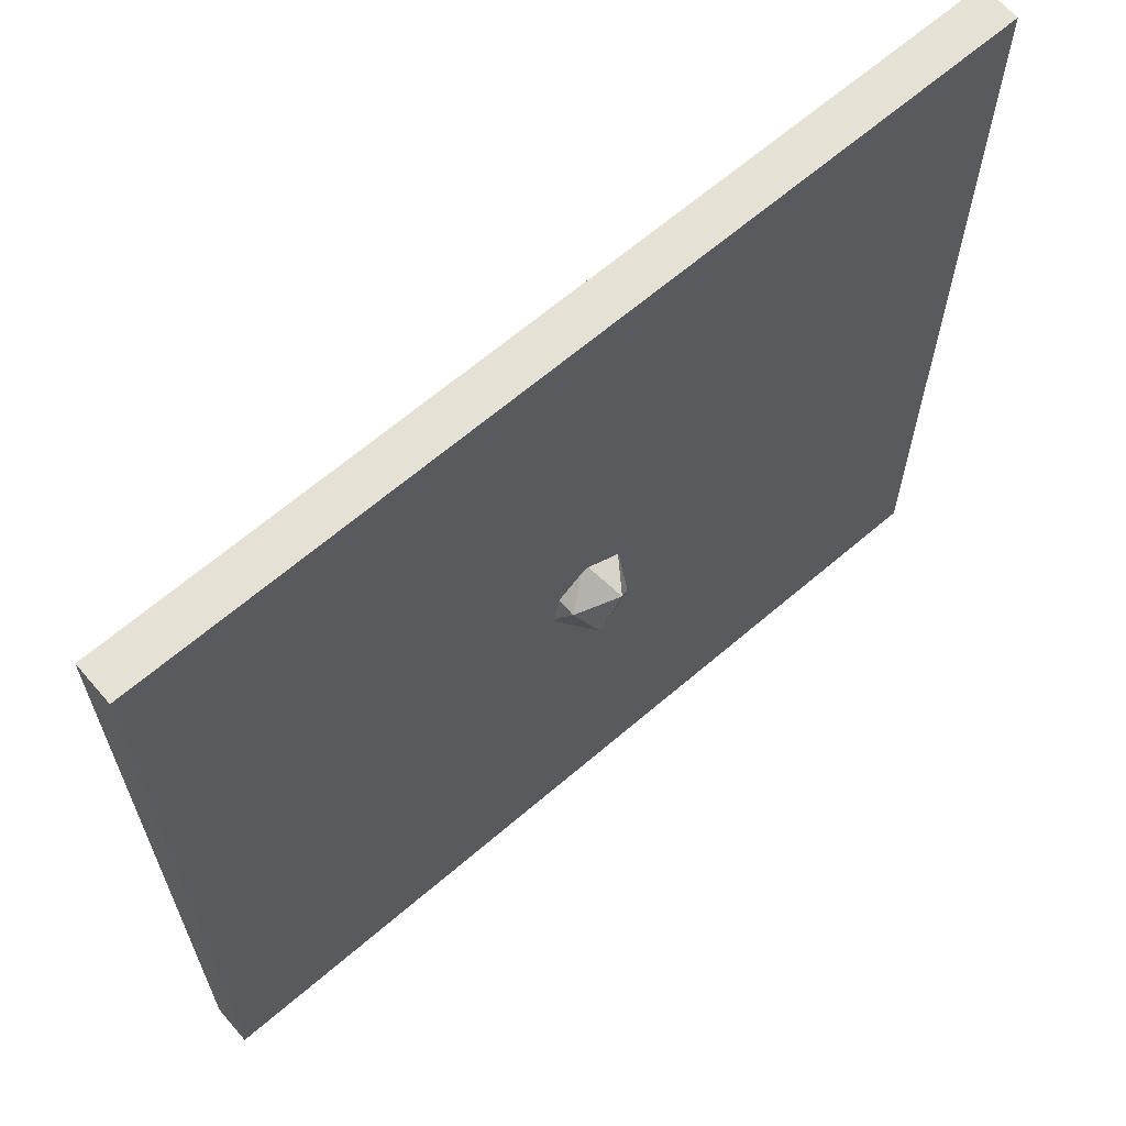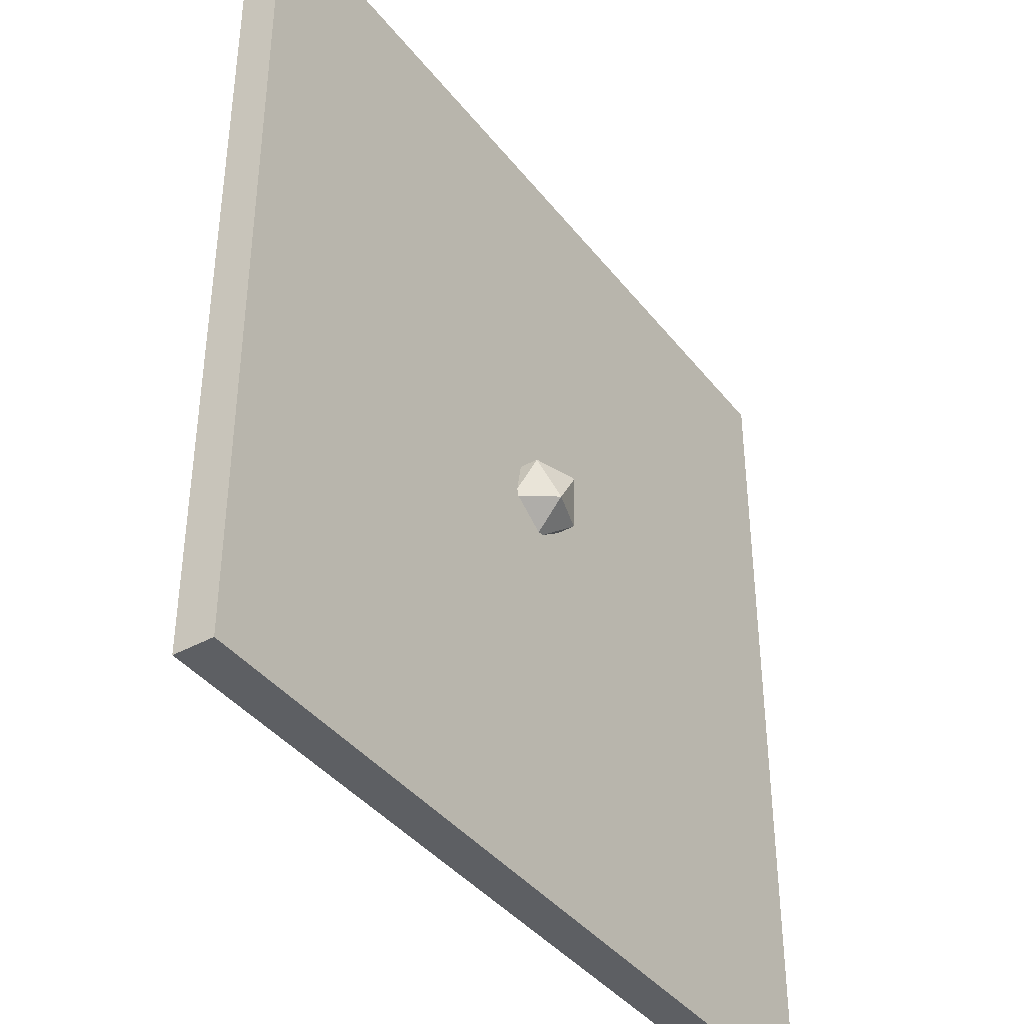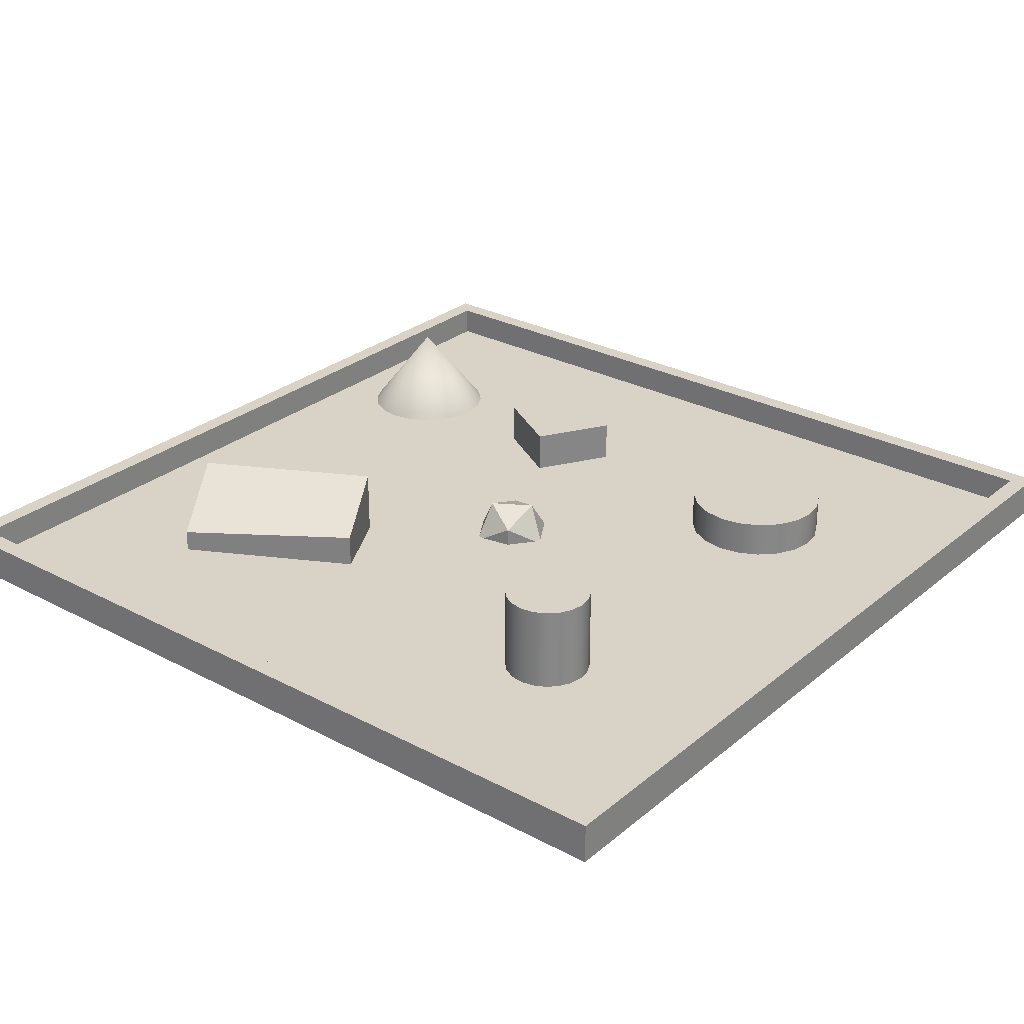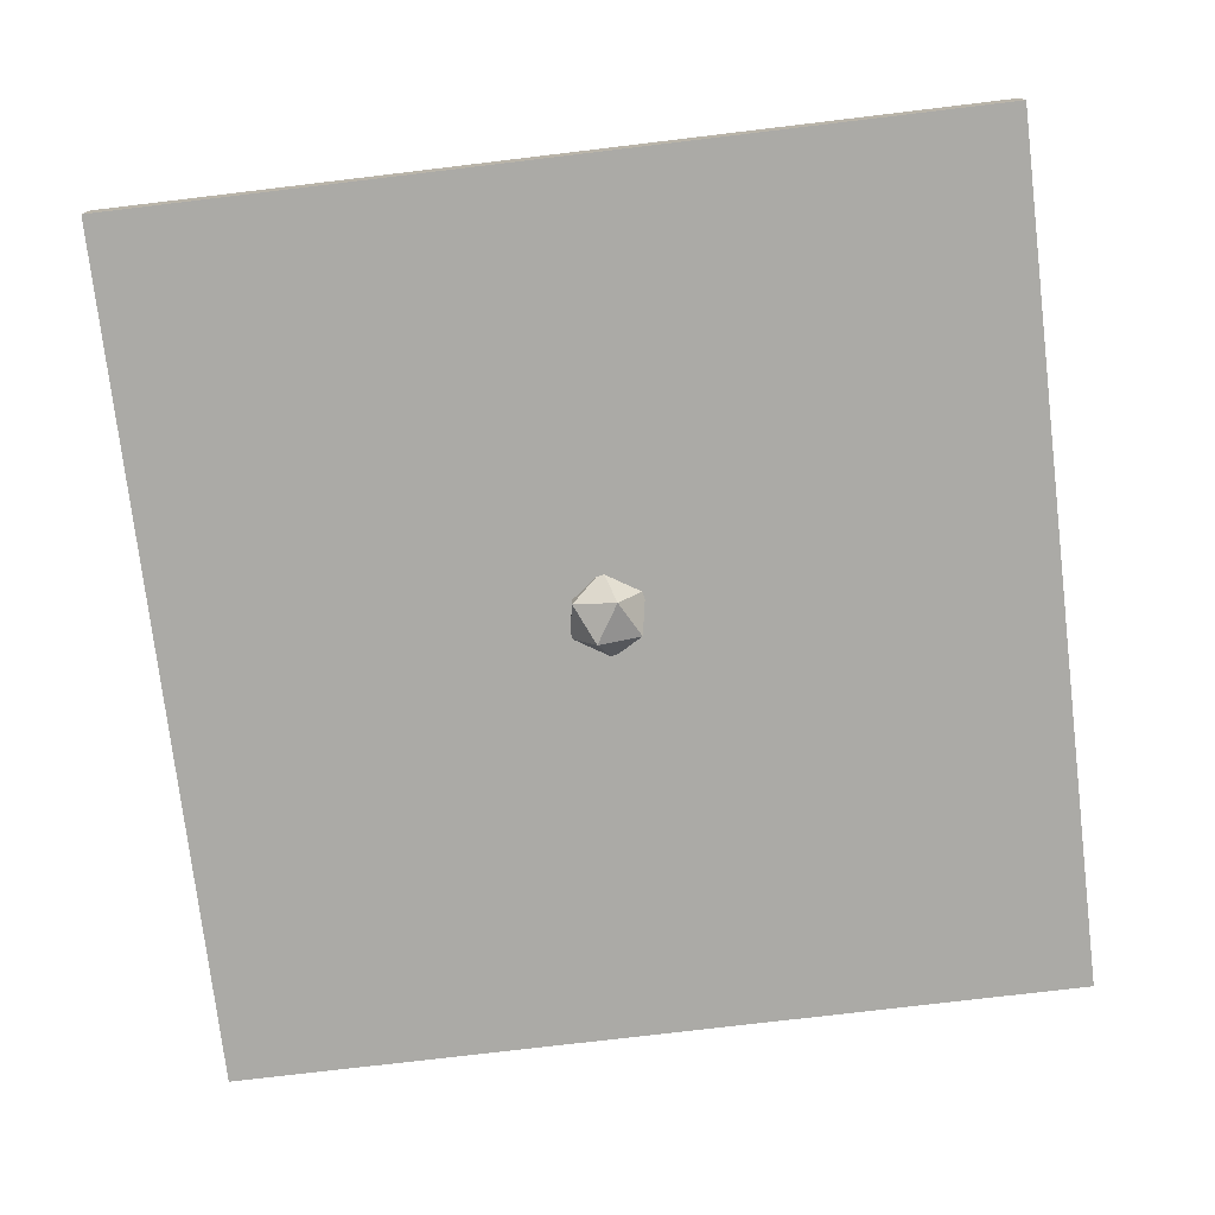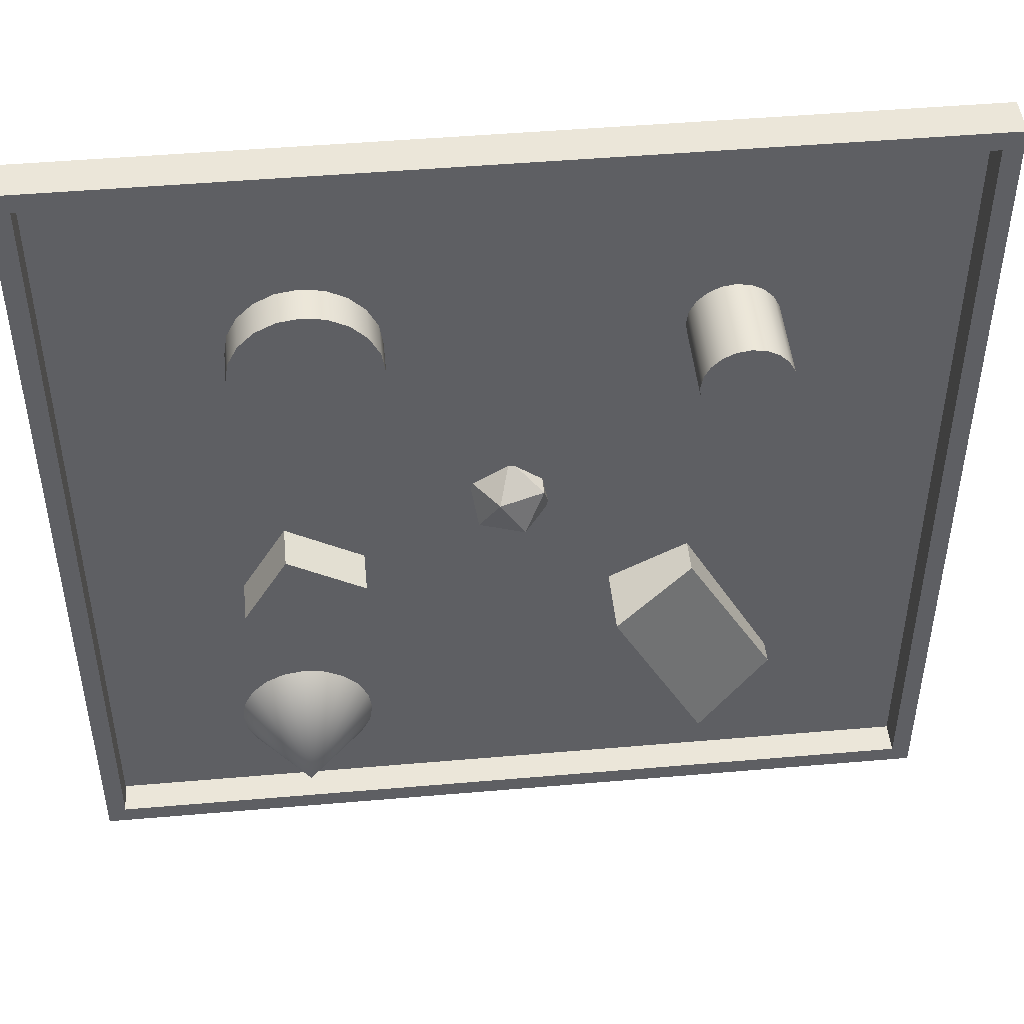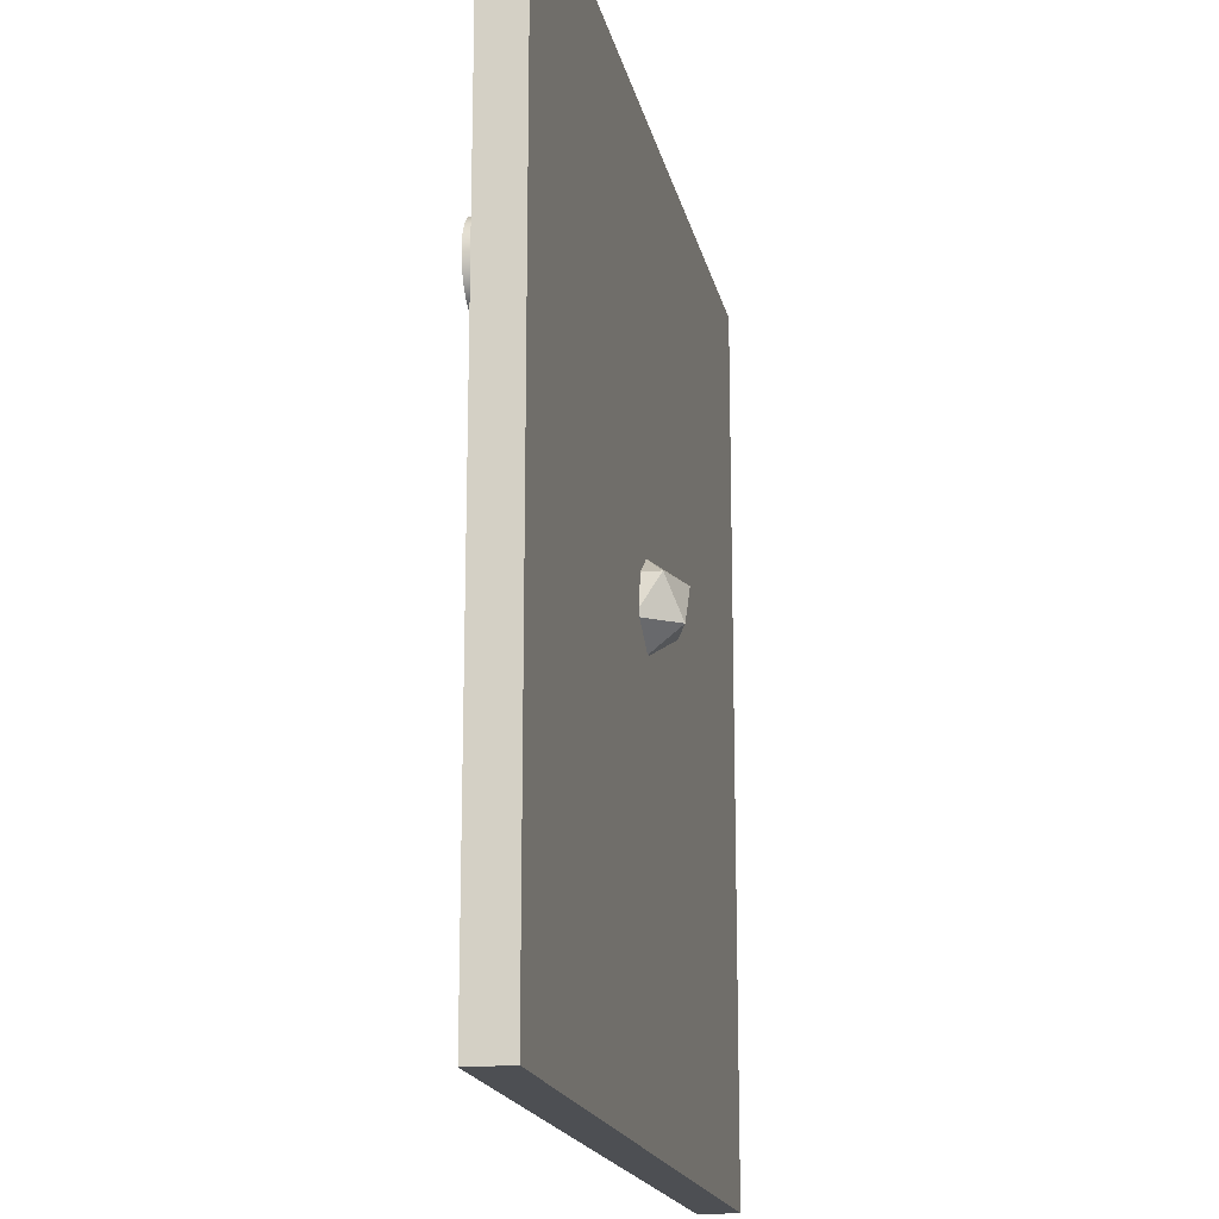
<metadata>
{"format":"obj","ext":"obj","renderer":"f3d","projection":"perspective","resolution":1024,"background":"white","views":[{"elev":65.1,"azim":-40.8,"up":"+Z"},{"elev":-39.9,"azim":-55.9,"up":"+Z"},{"elev":27.9,"azim":-51.1,"up":"+Y"},{"elev":-75.8,"azim":-173.2,"up":"+Y"},{"elev":47.3,"azim":174.4,"up":"+Z"},{"elev":-17.6,"azim":-78.5,"up":"+Z"}]}
</metadata>
<code>
g default
v -30.79 -2.054 -29.43
v -20.39 -2.054 -10.2
v -30.79 0.5637 -29.43
v -20.39 1.874 -10.2
v -21.89 5.647 -34.25
v -11.49 5.647 -15.01
v -21.89 -2.054 -34.25
v -11.49 -2.054 -15.01
v 31.95 -2.017 -38.24
v 30.84 -2.017 -40.41
v 29.12 -2.017 -42.14
v 26.94 -2.017 -43.25
v 24.53 -2.017 -43.63
v 22.12 -2.017 -43.25
v 19.94 -2.017 -42.14
v 18.22 -2.017 -40.41
v 17.11 -2.017 -38.24
v 16.72 -2.017 -35.83
v 17.11 -2.017 -33.41
v 18.22 -2.017 -31.24
v 19.94 -2.017 -29.51
v 22.12 -2.017 -28.4
v 24.53 -2.017 -28.02
v 26.94 -2.017 -28.4
v 29.12 -2.017 -29.51
v 30.84 -2.017 -31.24
v 31.95 -2.017 -33.41
v 32.33 -2.017 -35.83
v 24.53 7.983 -35.83
v 16.51 -2.054 -8.338
v 25.24 -2.054 -3.219
v 16.51 2.946 -8.338
v 25.24 2.946 -3.219
v 21.63 2.946 -17.06
v 30.36 2.946 -11.95
v 21.63 -2.054 -17.06
v 30.36 -2.054 -11.95
v -18.73 -2.072 22.77
v -19.44 -2.072 21.38
v -20.54 -2.072 20.27
v -21.94 -2.072 19.56
v -23.48 -2.072 19.32
v -25.03 -2.072 19.56
v -26.42 -2.072 20.27
v -27.53 -2.072 21.38
v -28.24 -2.072 22.77
v -28.48 -2.072 24.32
v -28.24 -2.072 25.86
v -27.53 -2.072 27.26
v -26.42 -2.072 28.36
v -25.03 -2.072 29.07
v -23.48 -2.072 29.32
v -21.94 -2.072 29.07
v -20.54 -2.072 28.36
v -19.44 -2.072 27.26
v -18.73 -2.072 25.86
v -18.48 -2.072 24.32
v -18.73 7.928 22.77
v -19.44 7.928 21.38
v -20.54 7.928 20.27
v -21.94 7.928 19.56
v -23.48 7.928 19.32
v -25.03 7.928 19.56
v -26.42 7.928 20.27
v -27.53 7.928 21.38
v -28.24 7.928 22.77
v -28.48 7.928 24.32
v -28.24 7.928 25.86
v -27.53 7.928 27.26
v -26.42 7.928 28.36
v -25.03 7.928 29.07
v -23.48 7.928 29.32
v -21.94 7.928 29.07
v -20.54 7.928 28.36
v -19.44 7.928 27.26
v -18.73 7.928 25.86
v -18.48 7.928 24.32
v -23.48 7.928 24.32
v 0 -2.486 -5
v 3.618 0.1424 -2.236
v -1.382 1.767 -2.236
v -4.472 -2.486 -2.236
v -1.382 -6.739 -2.236
v 3.618 -5.115 -2.236
v 4.472 -2.486 2.236
v 1.382 1.767 2.236
v -3.618 0.1424 2.236
v -3.618 -5.115 2.236
v 1.382 -6.739 2.236
v 0 -2.486 5
v -50 -2.991 50
v 50 -2.995 50
v -47.84 -1.986 47.84
v 47.84 -1.986 47.84
v -50 -2.995 -50
v -47.84 -1.986 -47.84
v 47.84 -1.986 -47.84
v 50 -2.995 -50
v -50 1.578 50
v 50 1.578 50
v 47.84 1.578 47.84
v -47.84 1.578 47.84
v -47.84 1.578 -47.84
v -50 1.578 -50
v 50 1.578 -50
v 47.84 1.578 -47.84
v 29.13 -2.496 21.78
v 27.96 -2.496 19.49
v 26.14 -2.496 17.67
v 23.85 -2.496 16.5
v 21.32 -2.496 16.1
v 18.78 -2.496 16.5
v 16.49 -2.496 17.67
v 14.67 -2.496 19.49
v 13.5 -2.496 21.78
v 13.1 -2.496 24.32
v 13.5 -2.496 26.86
v 14.67 -2.496 29.15
v 16.49 -2.496 30.96
v 18.78 -2.496 32.13
v 21.32 -2.496 32.53
v 23.85 -2.496 32.13
v 26.14 -2.496 30.96
v 27.96 -2.496 29.15
v 29.13 -2.496 26.86
v 29.53 -2.496 24.32
v 29.13 2.32 21.78
v 27.96 2.32 19.49
v 26.14 2.32 17.67
v 23.85 2.32 16.5
v 21.32 2.32 16.1
v 18.78 2.32 16.5
v 16.49 2.32 17.67
v 14.67 2.32 19.49
v 13.5 2.32 21.78
v 13.1 2.32 24.32
v 13.5 2.32 26.86
v 14.67 2.32 29.15
v 16.49 2.32 30.96
v 18.78 2.32 32.13
v 21.32 2.32 32.53
v 23.85 2.32 32.13
v 26.14 2.32 30.96
v 27.96 2.32 29.15
v 29.13 2.32 26.86
v 29.53 2.32 24.32
v 21.32 2.32 24.32
g pCube3
f 1 2 4 3
f 3 4 6 5
f 5 6 8 7
f 2 8 6 4
f 7 1 3 5
f 9 10 29
f 10 11 29
f 11 12 29
f 12 13 29
f 13 14 29
f 14 15 29
f 15 16 29
f 16 17 29
f 17 18 29
f 18 19 29
f 19 20 29
f 20 21 29
f 21 22 29
f 22 23 29
f 23 24 29
f 24 25 29
f 25 26 29
f 26 27 29
f 27 28 29
f 28 9 29
f 30 31 33 32
f 32 33 35 34
f 34 35 37 36
f 31 37 35 33
f 36 30 32 34
f 38 39 59 58
f 39 40 60 59
f 40 41 61 60
f 41 42 62 61
f 42 43 63 62
f 43 44 64 63
f 44 45 65 64
f 45 46 66 65
f 46 47 67 66
f 47 48 68 67
f 48 49 69 68
f 49 50 70 69
f 50 51 71 70
f 51 52 72 71
f 52 53 73 72
f 53 54 74 73
f 54 55 75 74
f 55 56 76 75
f 56 57 77 76
f 57 38 58 77
f 58 59 78
f 59 60 78
f 60 61 78
f 61 62 78
f 62 63 78
f 63 64 78
f 64 65 78
f 65 66 78
f 66 67 78
f 67 68 78
f 68 69 78
f 69 70 78
f 70 71 78
f 71 72 78
f 72 73 78
f 73 74 78
f 74 75 78
f 75 76 78
f 76 77 78
f 77 58 78
f 79 81 80
f 79 82 81
f 79 83 82
f 79 84 83
f 79 80 84
f 80 81 86
f 81 82 87
f 82 83 88
f 83 84 89
f 84 80 85
f 80 86 85
f 81 87 86
f 82 88 87
f 83 89 88
f 84 85 89
f 85 86 90
f 86 87 90
f 87 88 90
f 88 89 90
f 89 85 90
f 99 100 101 102
f 99 102 103 104
f 93 94 97 96
f 101 100 105 106
f 103 106 105 104
f 91 95 98 92
f 91 92 100 99
f 94 93 102 101
f 93 96 103 102
f 95 91 99 104
f 92 98 105 100
f 97 94 101 106
f 96 97 106 103
f 98 95 104 105
f 107 108 128 127
f 108 109 129 128
f 109 110 130 129
f 110 111 131 130
f 111 112 132 131
f 112 113 133 132
f 113 114 134 133
f 114 115 135 134
f 115 116 136 135
f 116 117 137 136
f 117 118 138 137
f 118 119 139 138
f 119 120 140 139
f 120 121 141 140
f 121 122 142 141
f 122 123 143 142
f 123 124 144 143
f 124 125 145 144
f 125 126 146 145
f 126 107 127 146
f 127 128 147
f 128 129 147
f 129 130 147
f 130 131 147
f 131 132 147
f 132 133 147
f 133 134 147
f 134 135 147
f 135 136 147
f 136 137 147
f 137 138 147
f 138 139 147
f 139 140 147
f 140 141 147
f 141 142 147
f 142 143 147
f 143 144 147
f 144 145 147
f 145 146 147
f 146 127 147

</code>
